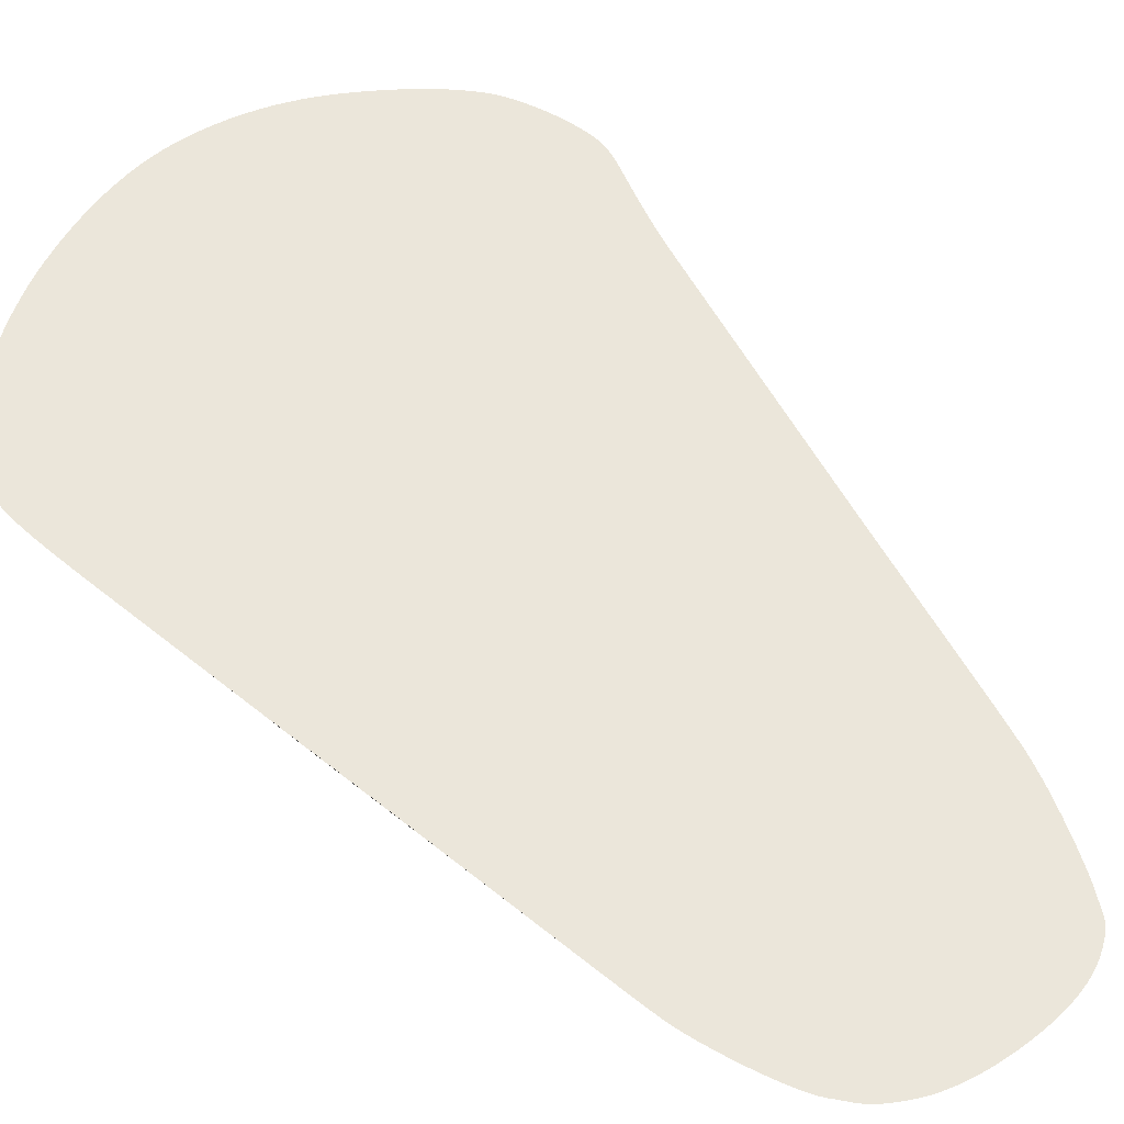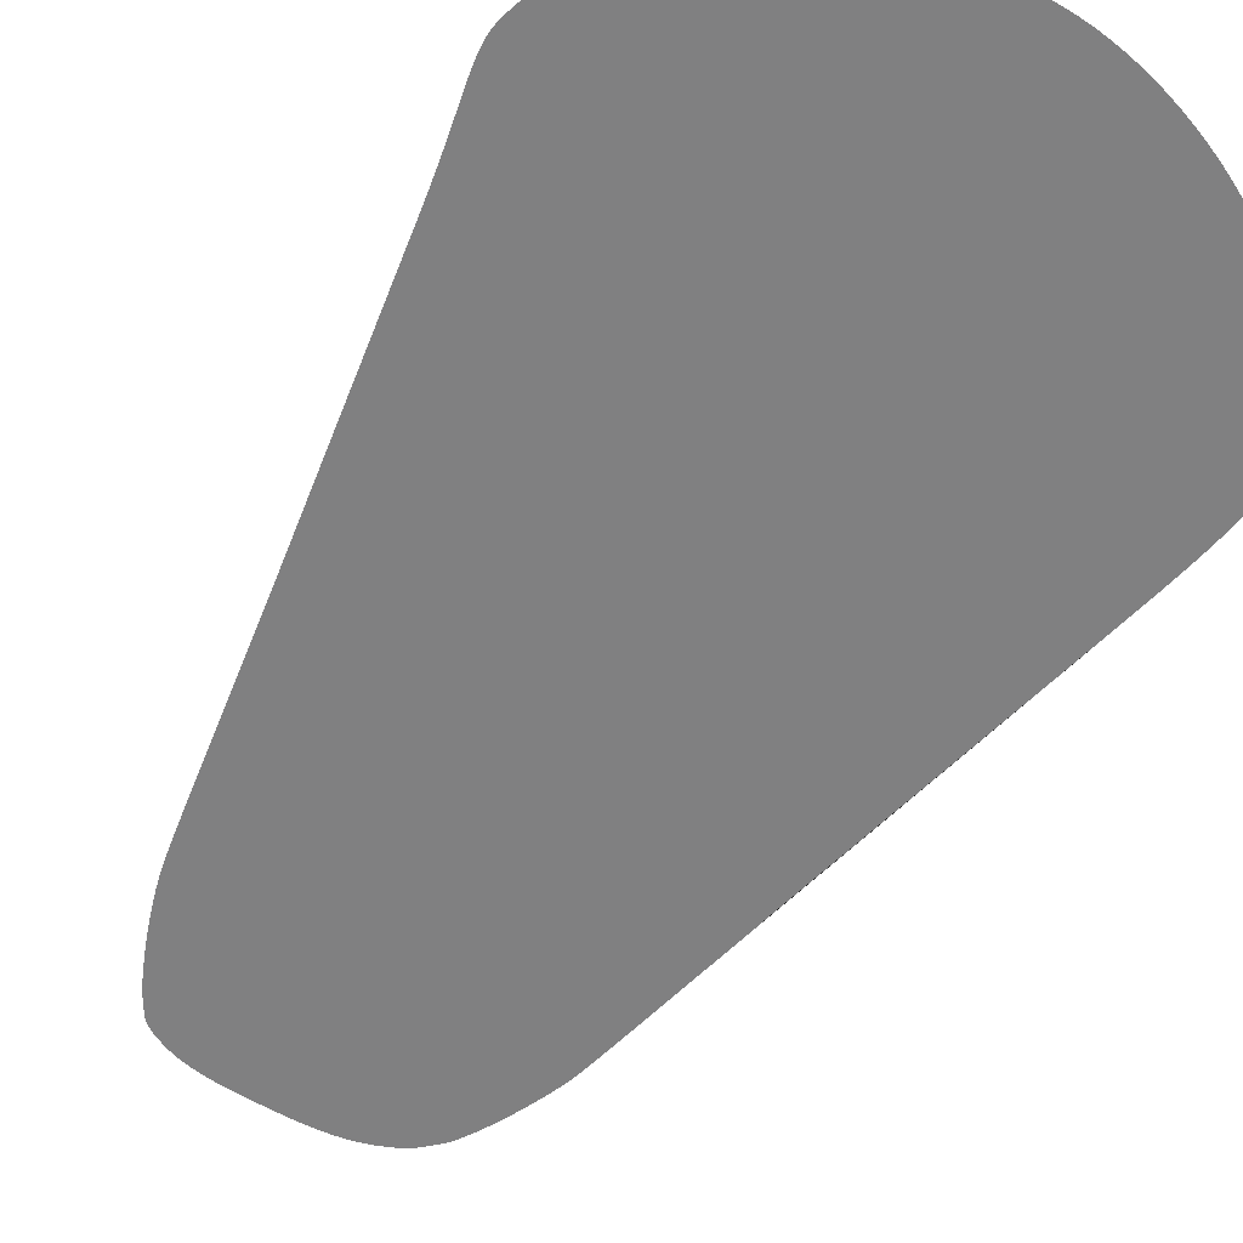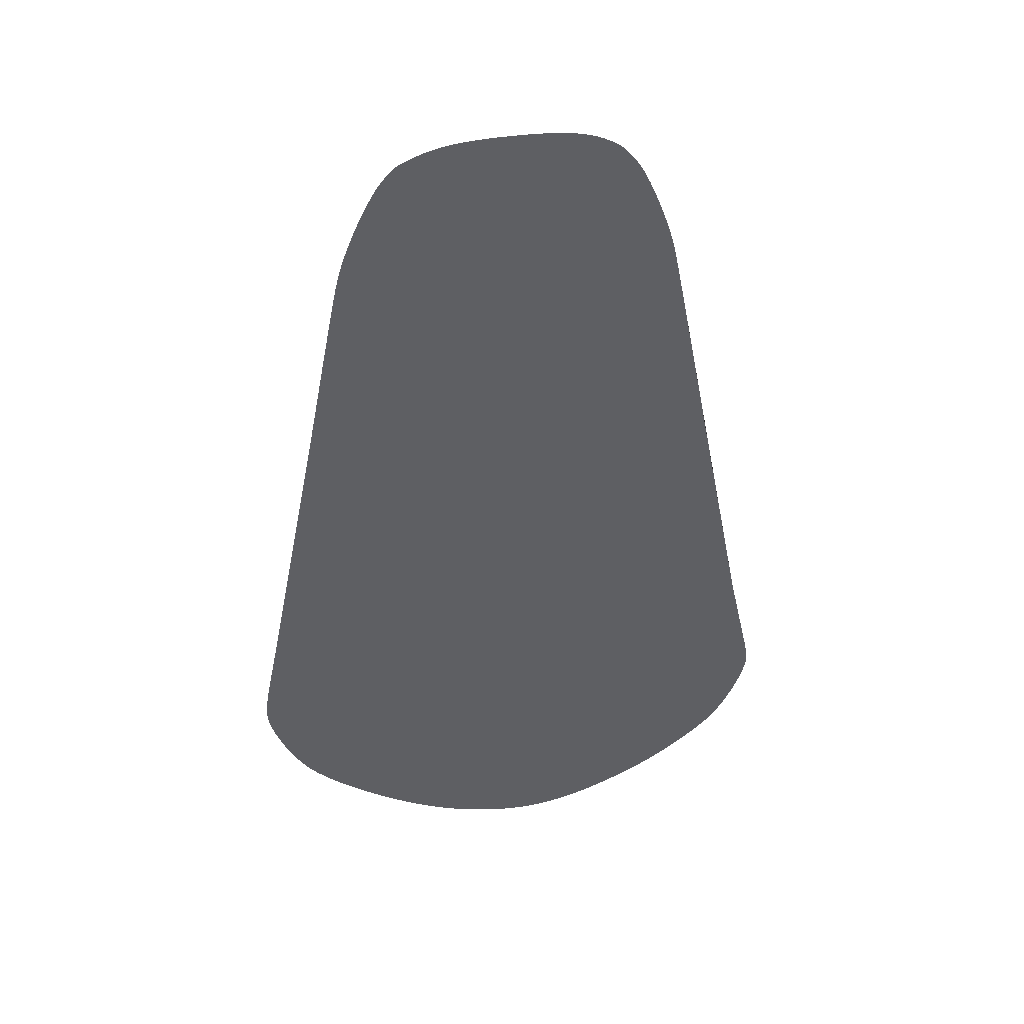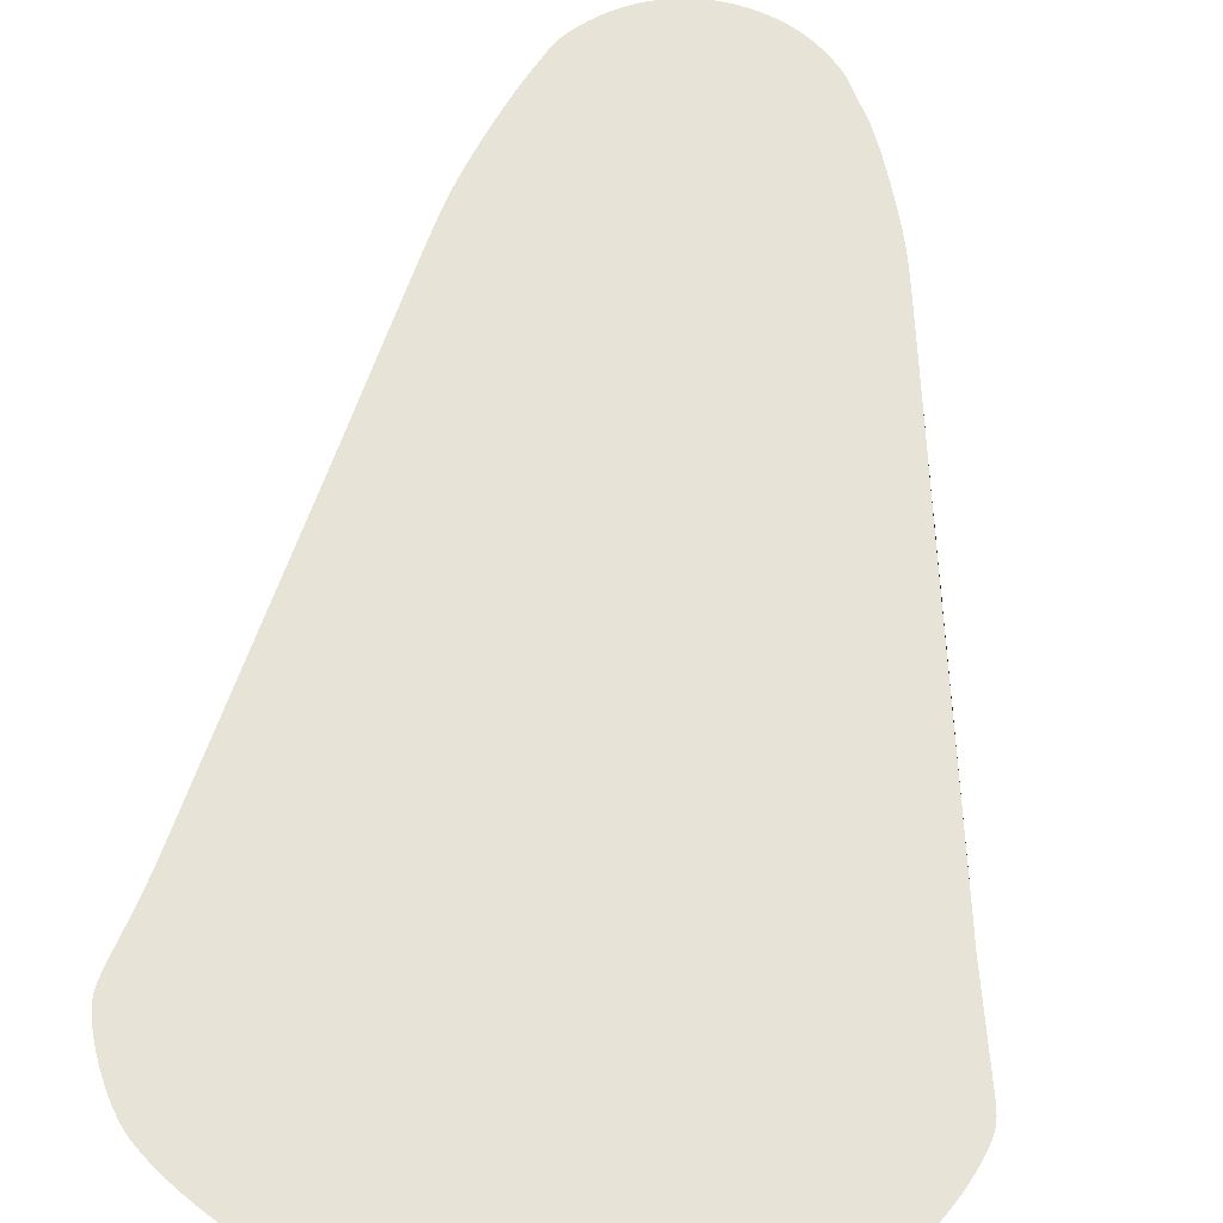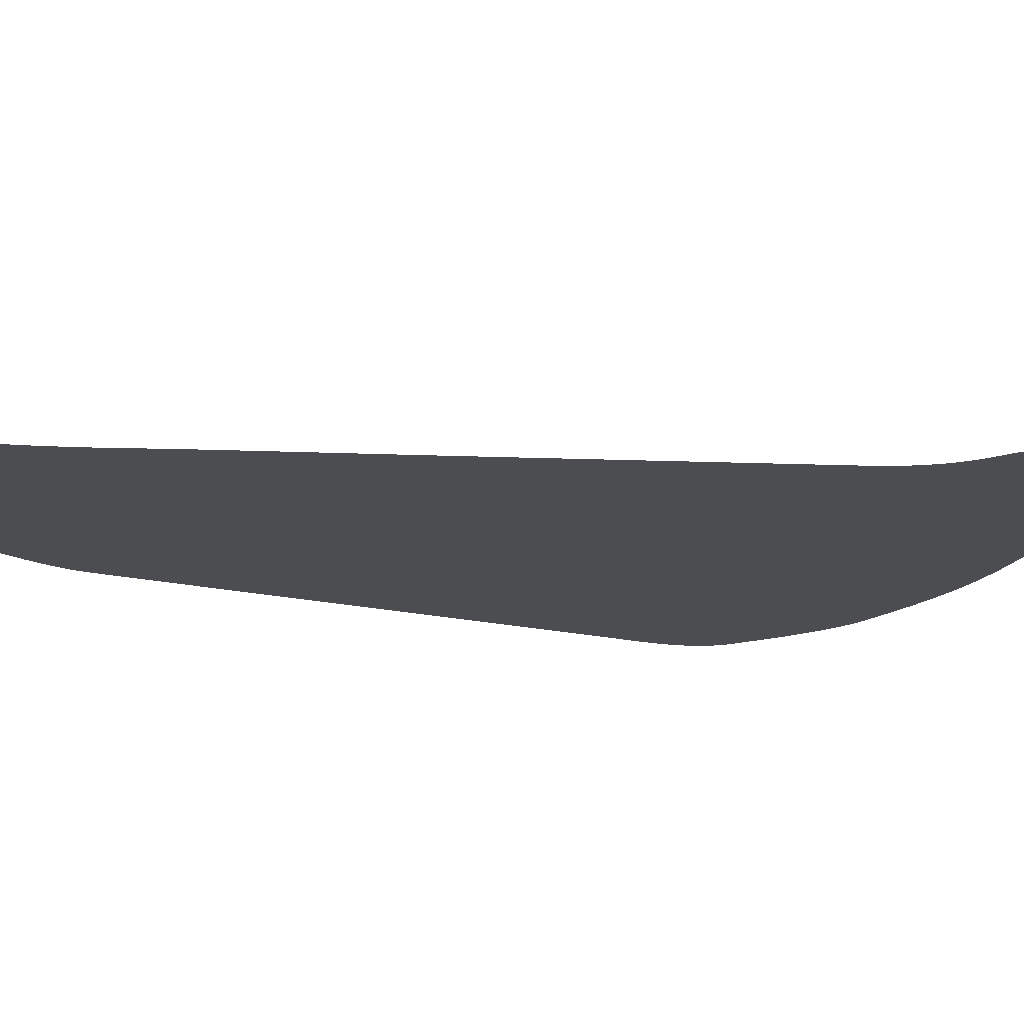
<metadata>
{"format":"obj","ext":"obj","renderer":"f3d","projection":"perspective","resolution":1024,"background":"white","views":[{"elev":54.9,"azim":-38.4,"up":"+Y"},{"elev":-58.2,"azim":147.6,"up":"+Y"},{"elev":45.2,"azim":170.8,"up":"+Z"},{"elev":64.8,"azim":-171.7,"up":"+Y"},{"elev":-17.0,"azim":74.6,"up":"+Y"}]}
</metadata>
<code>
o Waypoints9_Waypoints1.009
v -91.68 1.793 -63.29
v -90.49 1.793 -57.14
v -89.23 1.793 -50.69
v -87.93 1.793 -43.96
v -86.57 1.793 -36.97
v -85.17 1.793 -29.76
v -83.73 1.793 -22.36
v -82.26 1.793 -14.78
v -80.77 1.793 -7.071
v -79.25 1.793 0.7541
v -77.72 1.793 8.663
v -76.17 1.793 16.63
v -74.62 1.793 24.62
v -73.03 1.793 32.85
v -71.38 1.793 41.43
v -69.7 1.793 50.22
v -68.02 1.793 59.04
v -66.35 1.793 67.76
v -64.74 1.793 76.21
v -63.2 1.793 84.23
v -61.76 1.793 91.67
v -60.45 1.793 98.38
v -59.3 1.793 104.2
v -58.32 1.793 109
v -57.56 1.793 112.5
v -56.86 1.829 115.3
v -55.92 1.932 118.6
v -54.79 2.095 122.2
v -53.51 2.309 126
v -52.1 2.568 129.9
v -50.61 2.863 133.9
v -49.07 3.188 137.8
v -47.52 3.535 141.4
v -46 3.895 144.8
v -44.54 4.262 147.8
v -43.18 4.629 150.2
v -41.96 4.986 152
v -40.98 5.31 153.4
v -40.15 5.626 154.6
v -39.42 5.94 155.7
v -38.76 6.26 156.7
v -38.1 6.592 157.6
v -37.41 6.941 158.6
v -36.64 7.316 159.5
v -35.74 7.721 160.5
v -34.67 8.163 161.5
v -33.38 8.65 162.6
v -31.82 9.186 163.8
v -29.95 9.779 165.1
v -27.79 10.41 166.4
v -25.53 11.02 167.6
v -23.18 11.61 168.7
v -20.76 12.16 169.6
v -18.28 12.67 170.4
v -15.75 13.13 171
v -13.18 13.54 171.5
v -10.58 13.89 171.9
v -7.967 14.18 172.2
v -5.352 14.39 172.5
v -2.747 14.52 172.6
v -0.164 14.57 172.6
v 2.415 14.53 172.6
v 5.01 14.39 172.4
v 7.61 14.17 172.2
v 10.21 13.88 171.9
v 12.79 13.52 171.4
v 15.35 13.1 170.9
v 17.87 12.62 170.2
v 20.35 12.11 169.4
v 22.77 11.56 168.5
v 25.13 10.98 167.5
v 27.42 10.39 166.4
v 29.62 9.779 165.1
v 31.54 9.216 163.8
v 33.16 8.703 162.7
v 34.51 8.235 161.7
v 35.63 7.805 160.7
v 36.58 7.407 159.7
v 37.38 7.035 158.8
v 38.08 6.682 157.9
v 38.73 6.342 156.9
v 39.36 6.009 155.9
v 40.03 5.677 154.7
v 40.76 5.339 153.5
v 41.61 4.989 152.1
v 42.6 4.632 150.3
v 43.78 4.267 148.1
v 45.1 3.9 145.4
v 46.53 3.539 142.3
v 48.02 3.192 138.8
v 49.55 2.867 135.2
v 51.07 2.571 131.3
v 52.55 2.311 127.4
v 53.96 2.096 123.5
v 55.25 1.933 119.6
v 56.38 1.829 115.8
v 57.33 1.793 112.2
v 58.07 1.793 108.8
v 59.03 1.793 104.3
v 60.17 1.793 98.54
v 61.47 1.793 91.87
v 62.9 1.793 84.43
v 64.43 1.793 76.37
v 66.04 1.793 67.87
v 67.7 1.793 59.1
v 69.38 1.793 50.22
v 71.06 1.793 41.4
v 72.7 1.793 32.81
v 74.29 1.793 24.62
v 75.84 1.793 16.69
v 77.39 1.793 8.789
v 78.92 1.793 0.9423
v 80.44 1.793 -6.823
v 81.94 1.793 -14.48
v 83.41 1.793 -22
v 84.84 1.793 -29.35
v 86.24 1.793 -36.52
v 87.6 1.793 -43.46
v 88.91 1.793 -50.16
v 90.16 1.793 -56.59
v 91.36 1.793 -62.71
v 92.49 1.861 -68.38
v 93.56 2.05 -73.47
v 94.56 2.344 -78.03
v 95.48 2.722 -82.11
v 96.31 3.167 -85.75
v 97.05 3.66 -89.01
v 97.69 4.182 -91.91
v 98.22 4.716 -94.51
v 98.64 5.241 -96.86
v 98.93 5.74 -99
v 99.09 6.194 -101
v 99.11 6.585 -102.8
v 98.91 6.948 -104.8
v 98.41 7.33 -107.2
v 97.66 7.728 -109.8
v 96.67 8.138 -112.7
v 95.47 8.556 -115.7
v 94.09 8.98 -118.7
v 92.57 9.405 -121.8
v 90.92 9.828 -124.8
v 89.18 10.25 -127.6
v 87.37 10.66 -130.3
v 85.52 11.05 -132.6
v 83.65 11.44 -134.6
v 81.69 11.81 -136.4
v 79.52 12.17 -138.3
v 77.17 12.54 -140.1
v 74.64 12.91 -142
v 71.95 13.28 -143.9
v 69.11 13.66 -145.7
v 66.13 14.05 -147.5
v 63.03 14.44 -149.4
v 59.82 14.85 -151.1
v 56.51 15.27 -152.8
v 53.11 15.71 -154.5
v 49.65 16.17 -156.1
v 45.72 16.7 -157.7
v 41.73 17.25 -159.2
v 37.69 17.8 -160.5
v 33.6 18.34 -161.6
v 29.47 18.86 -162.6
v 25.3 19.35 -163.5
v 21.11 19.79 -164.2
v 16.89 20.18 -164.8
v 12.65 20.5 -165.3
v 8.395 20.75 -165.6
v 4.137 20.91 -165.9
v -0.1209 20.96 -166
v -4.355 20.9 -166
v -8.584 20.74 -165.9
v -12.8 20.49 -165.6
v -17.01 20.16 -165.1
v -21.2 19.76 -164.5
v -25.36 19.31 -163.7
v -29.5 18.81 -162.7
v -33.61 18.29 -161.7
v -37.68 17.75 -160.5
v -41.71 17.21 -159.1
v -45.69 16.68 -157.7
v -49.63 16.17 -156.1
v -53.02 15.74 -154.6
v -56.37 15.31 -153
v -59.65 14.89 -151.2
v -62.86 14.47 -149.4
v -65.98 14.06 -147.5
v -68.99 13.65 -145.6
v -71.88 13.24 -143.6
v -74.62 12.85 -141.6
v -77.21 12.45 -139.7
v -79.63 12.07 -137.7
v -81.85 11.69 -135.9
v -83.87 11.32 -134
v -85.79 10.94 -132.1
v -87.69 10.54 -129.7
v -89.55 10.12 -127
v -91.34 9.699 -124.1
v -93.03 9.27 -121.1
v -94.58 8.842 -118
v -95.97 8.42 -115
v -97.17 8.009 -112
v -98.15 7.615 -109.3
v -98.87 7.242 -106.7
v -99.31 6.897 -104.6
v -99.44 6.585 -102.8
v -99.34 6.23 -101.2
v -99.13 5.799 -99.35
v -98.81 5.313 -97.33
v -98.39 4.791 -95.07
v -97.87 4.255 -92.52
v -97.24 3.724 -89.64
v -96.53 3.219 -86.41
v -95.73 2.76 -82.76
v -94.84 2.368 -78.67
v -93.86 2.062 -74.08
v -92.81 1.864 -68.97
f 1 216 215 214 213 212 211 210 209 208 207 206 205 204 203 202 201 200 199 198 197 196 195 194 193 192 191 190 189 188 187 186 185 184 183 182 181 180 179 178 177 176 175 174 173 172 171 170 169 168 167 166 165 164 163 162 161 160 159 158 157 156 155 154 153 152 151 150 149 148 147 146 145 144 143 142 141 140 139 138 137 136 135 134 133 132 131 130 129 128 127 126 125 124 123 122 121 120 119 118 117 116 115 114 113 112 111 110 109 108 107 106 105 104 103 102 101 100 99 98 97 96 95 94 93 92 91 90 89 88 87 86 85 84 83 82 81 80 79 78 77 76 75 74 73 72 71 70 69 68 67 66 65 64 63 62 61 60 59 58 57 56 55 54 53 52 51 50 49 48 47 46 45 44 43 42 41 40 39 38 37 36 35 34 33 32 31 30 29 28 27 26 25 24 23 22 21 20 19 18 17 16 15 14 13 12 11 10 9 8 7 6 5 4 3 2

</code>
